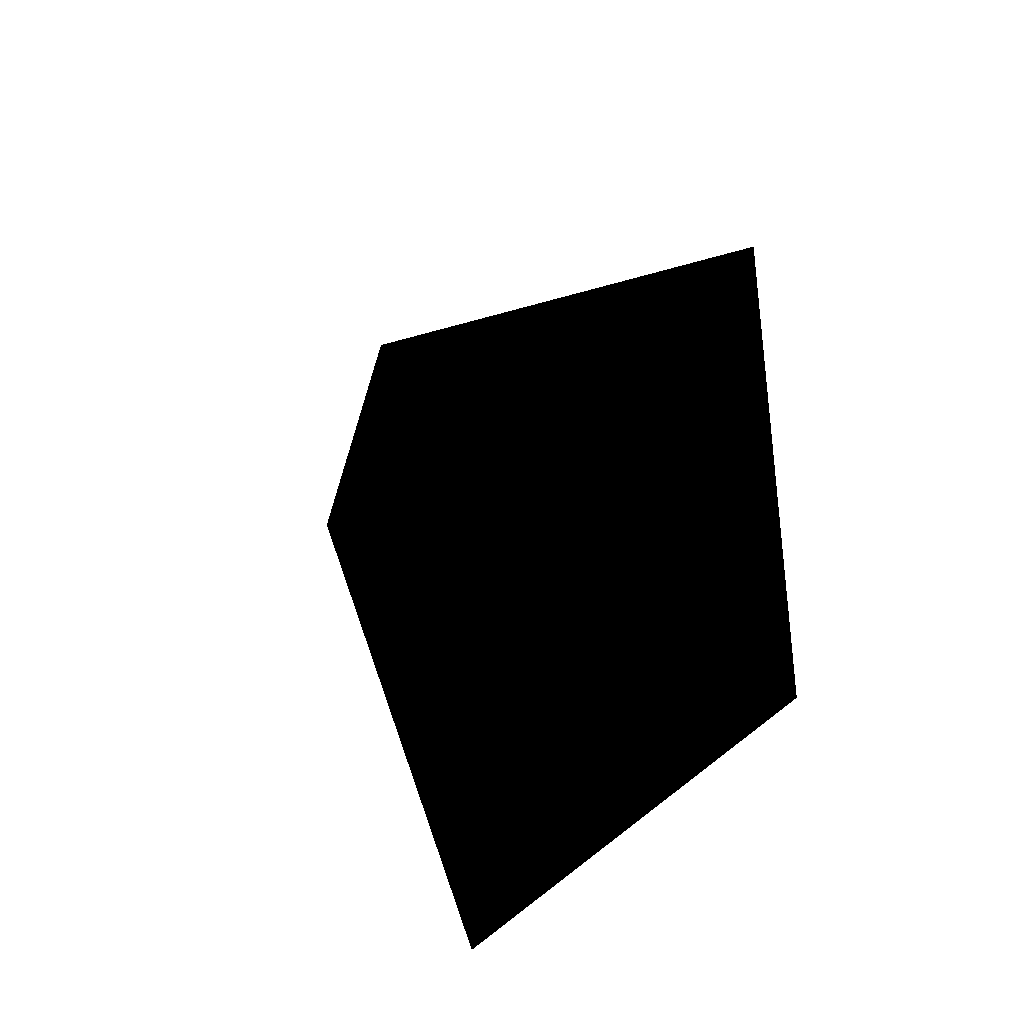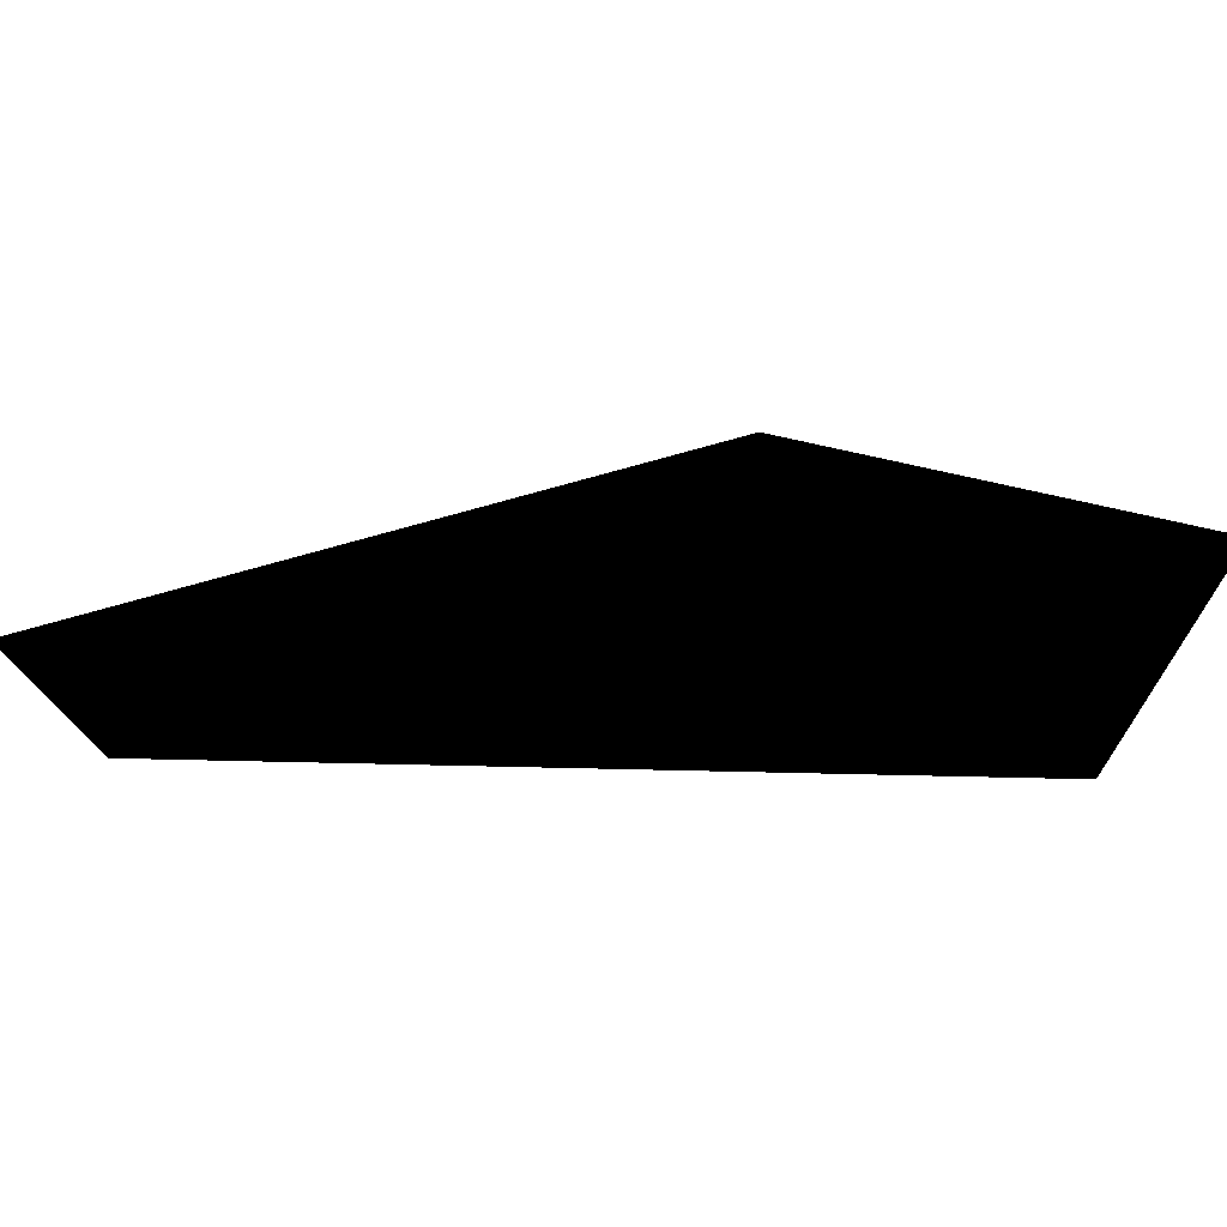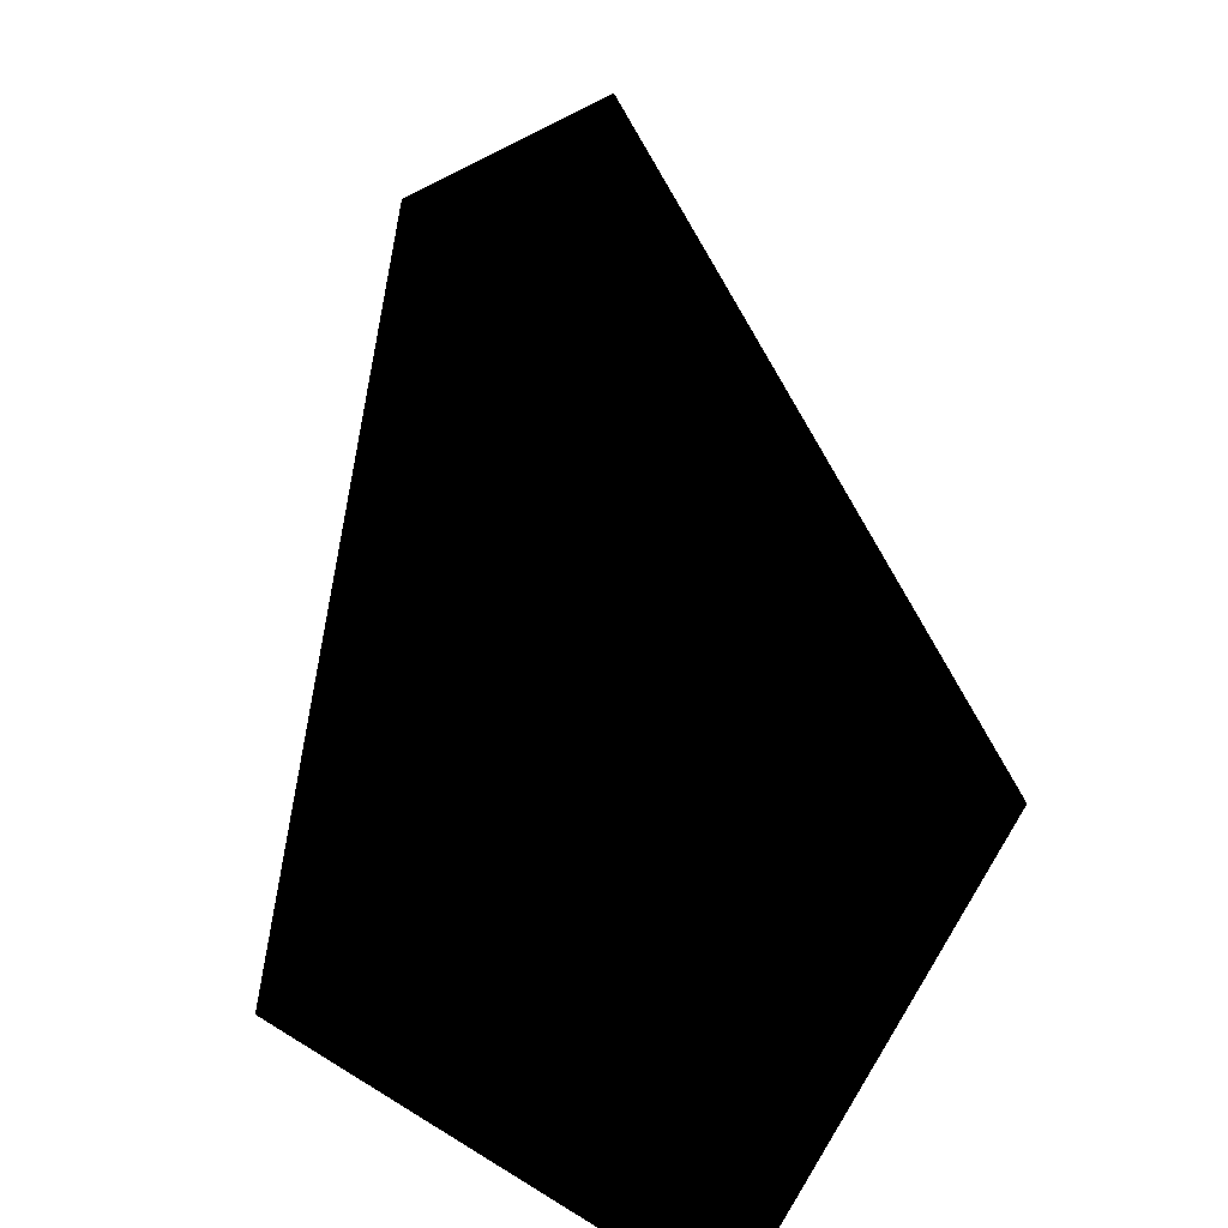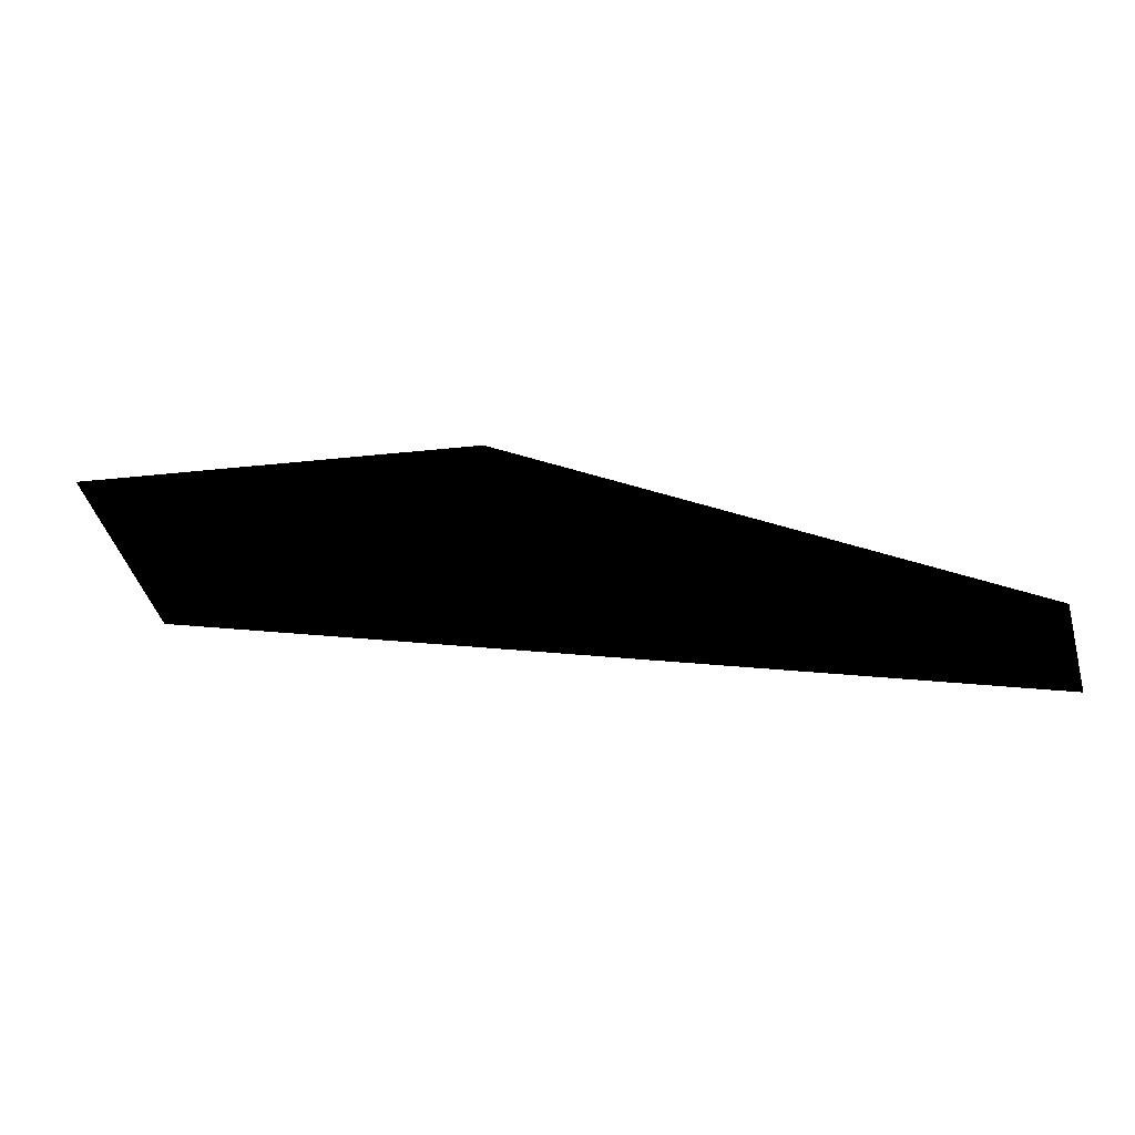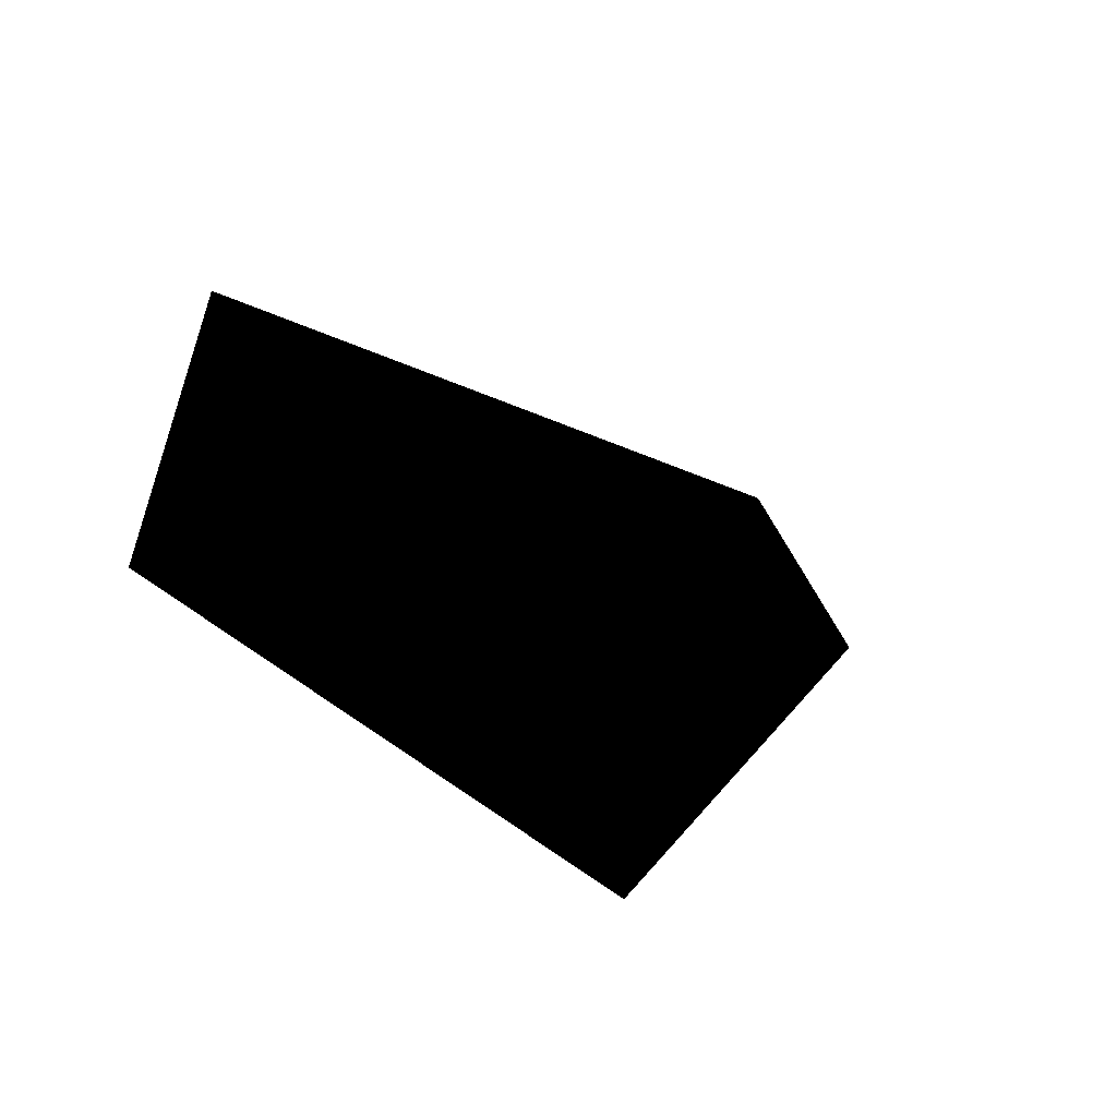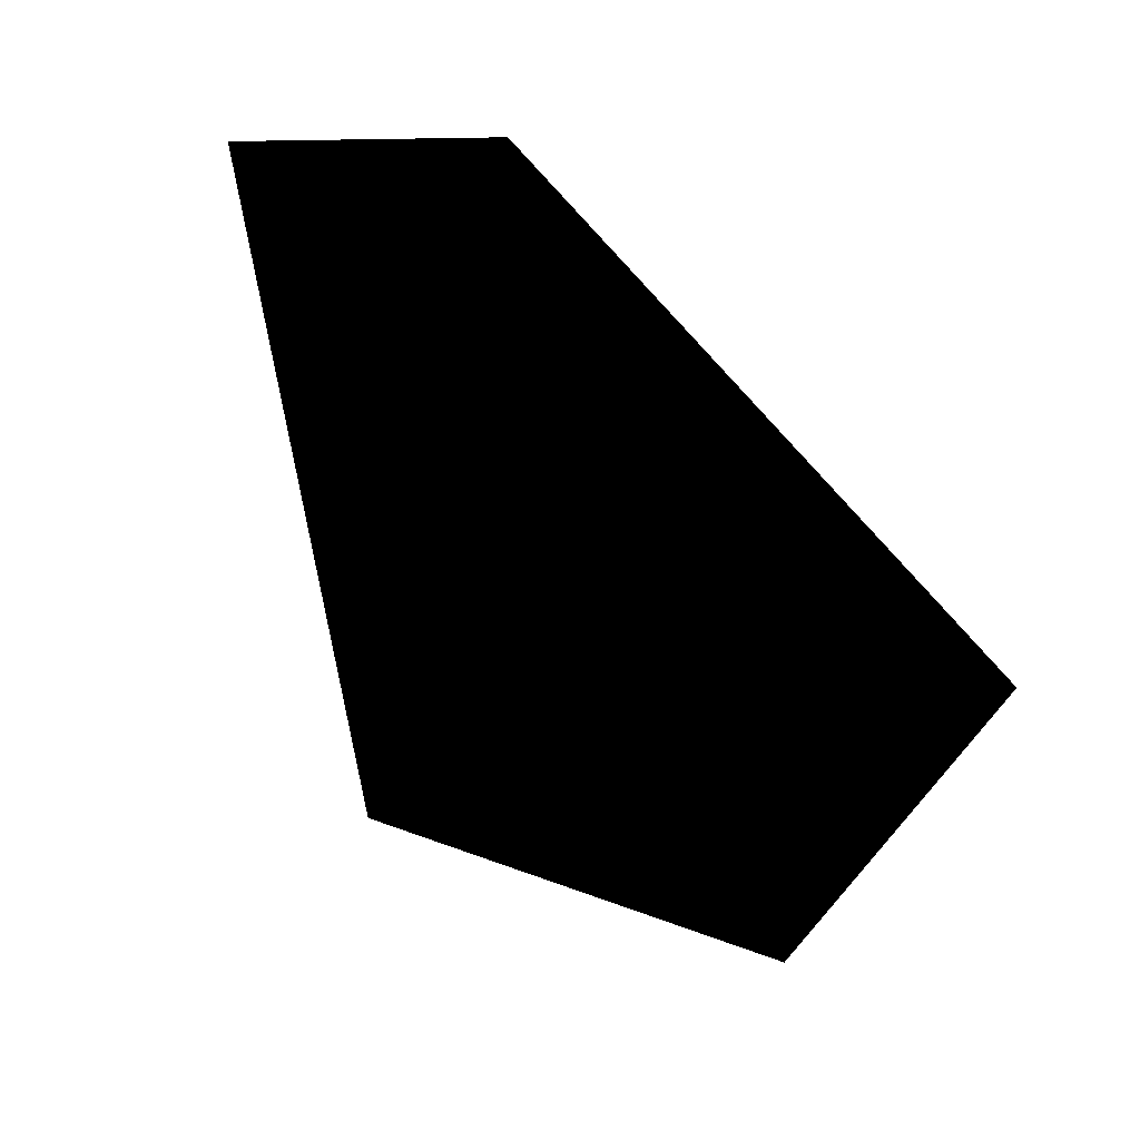
<metadata>
{"format":"obj","ext":"obj","renderer":"f3d","projection":"perspective","resolution":1024,"background":"white","views":[{"elev":-40.2,"azim":56.5,"up":"+Y"},{"elev":29.7,"azim":-63.2,"up":"+Z"},{"elev":67.1,"azim":31.6,"up":"+Z"},{"elev":17.6,"azim":160.3,"up":"+Z"},{"elev":-61.0,"azim":140.7,"up":"+Y"},{"elev":-50.1,"azim":-116.9,"up":"+Z"}]}
</metadata>
<code>
g febg_oldcastle_001_flower_02
v -0.9506 3.083 4.959e-05
v 1.313 1.655 4.959e-05
v -1.313 2.397 4.959e-05
v -0.2155 -0.006419 4.959e-05
v 1.313 -0.006419 4.959e-05
g febg_oldcastle_001_flower_02_0
f 3 2 1
f 4 2 3
f 5 2 4

</code>
